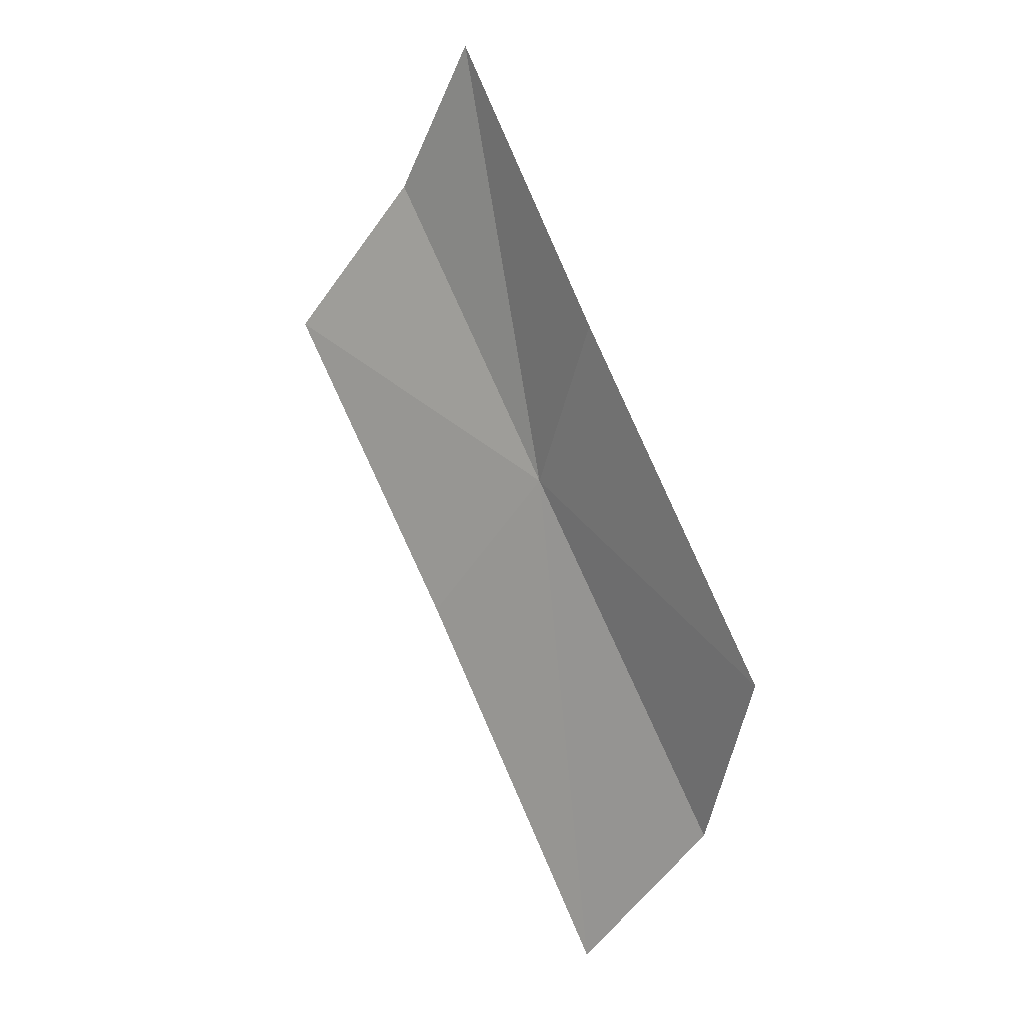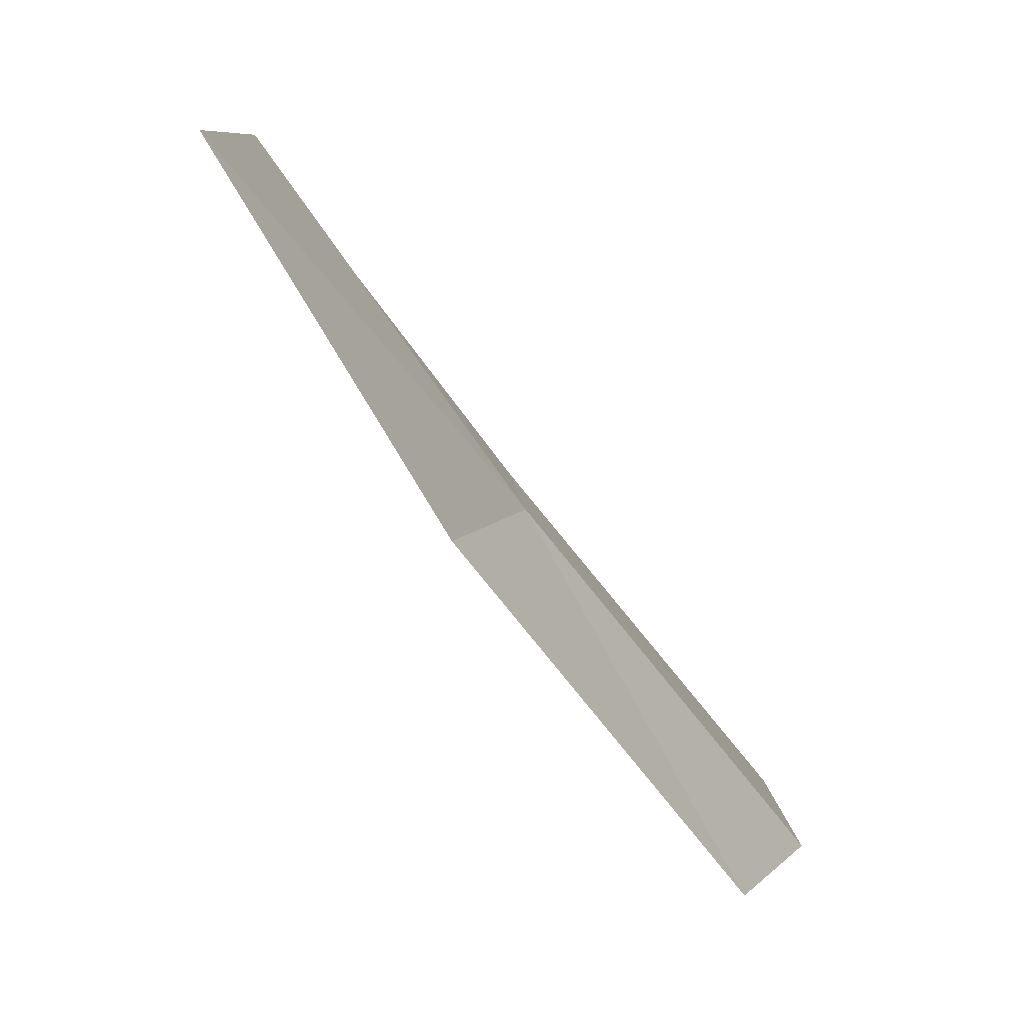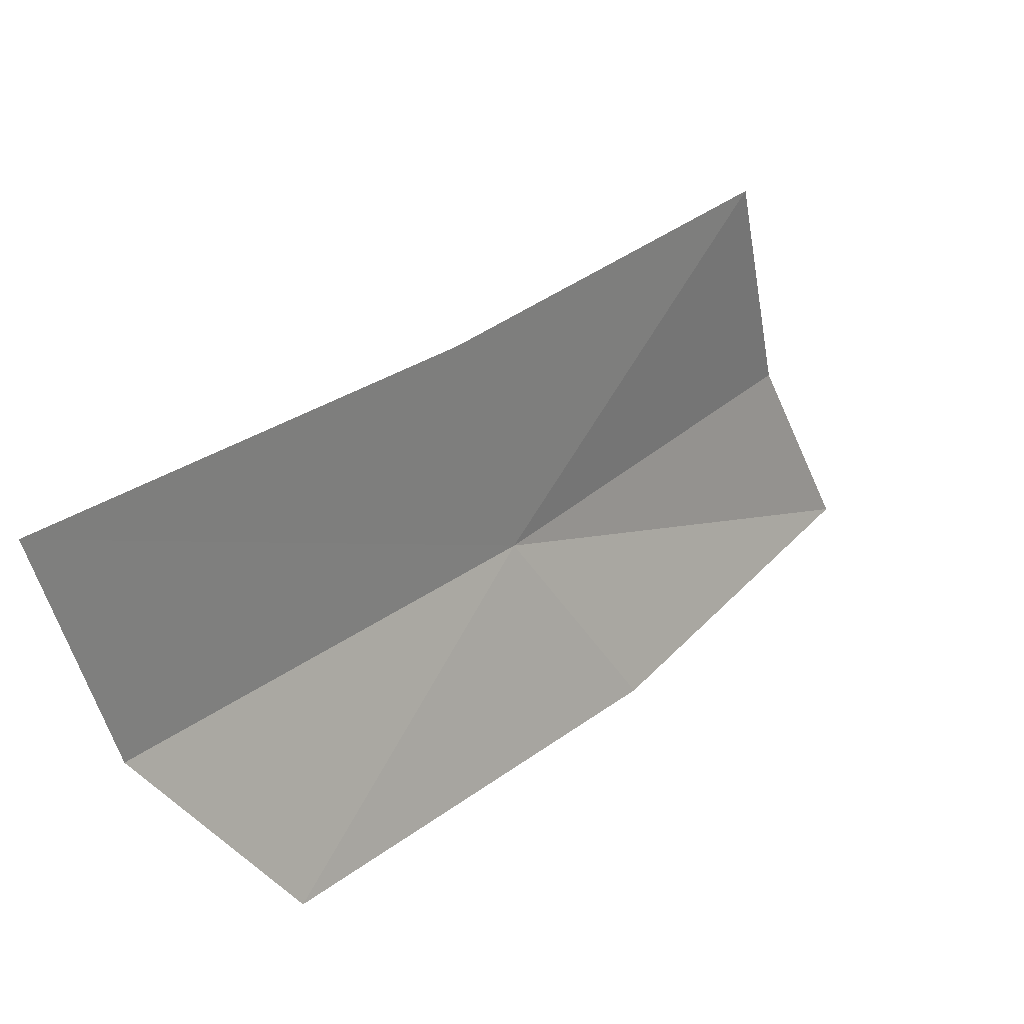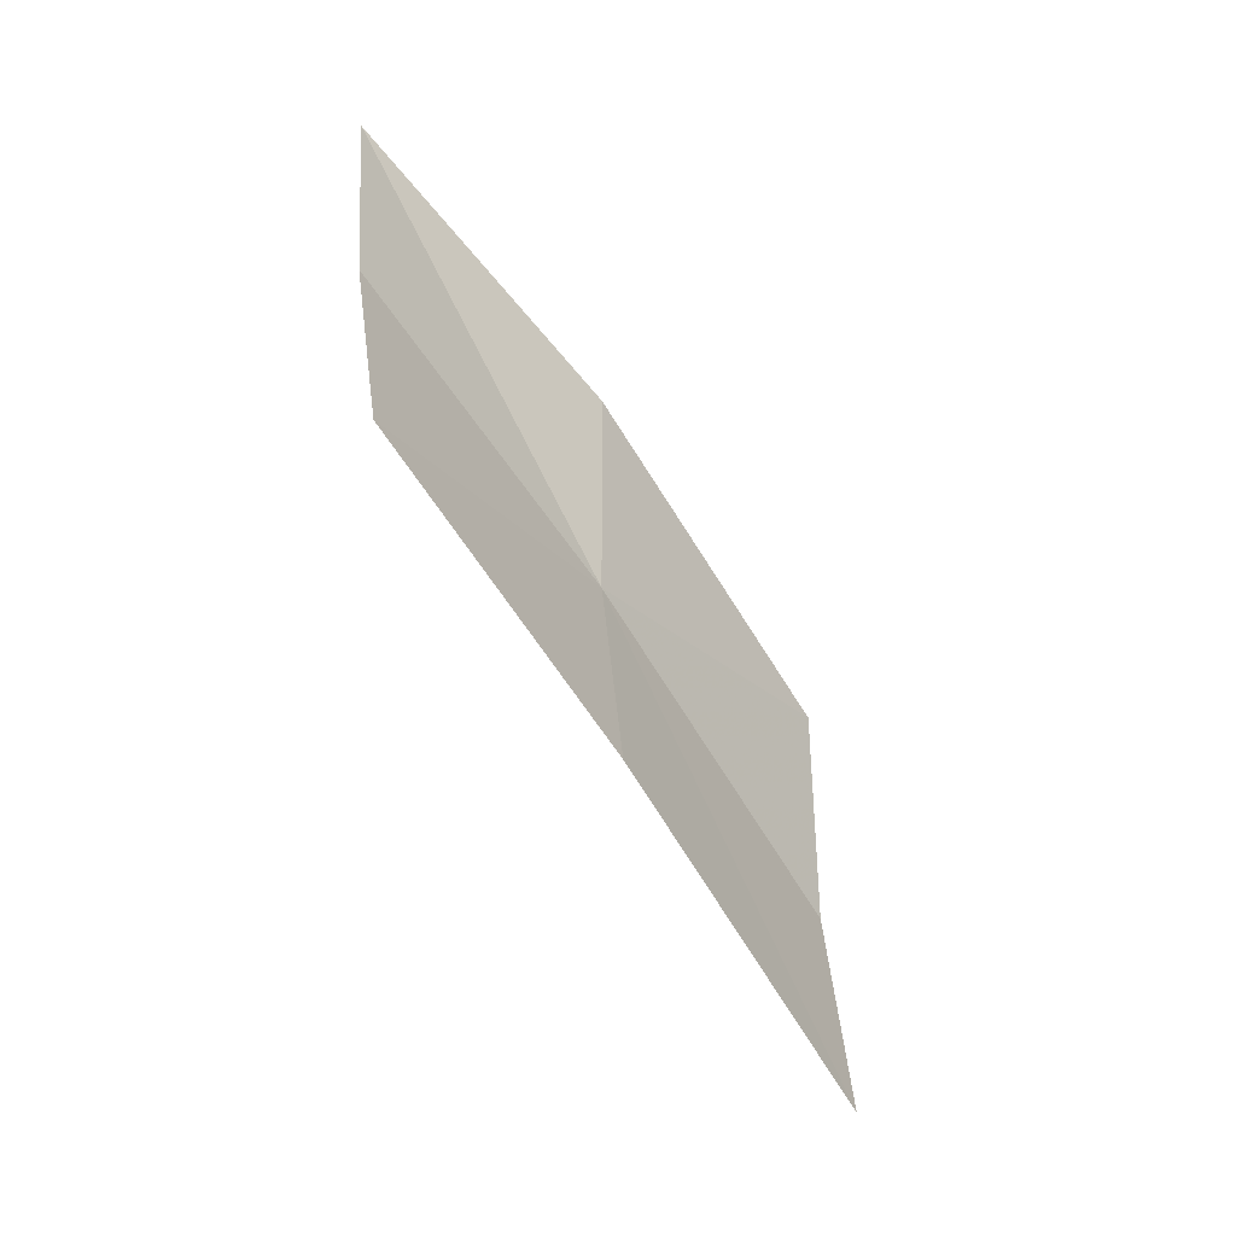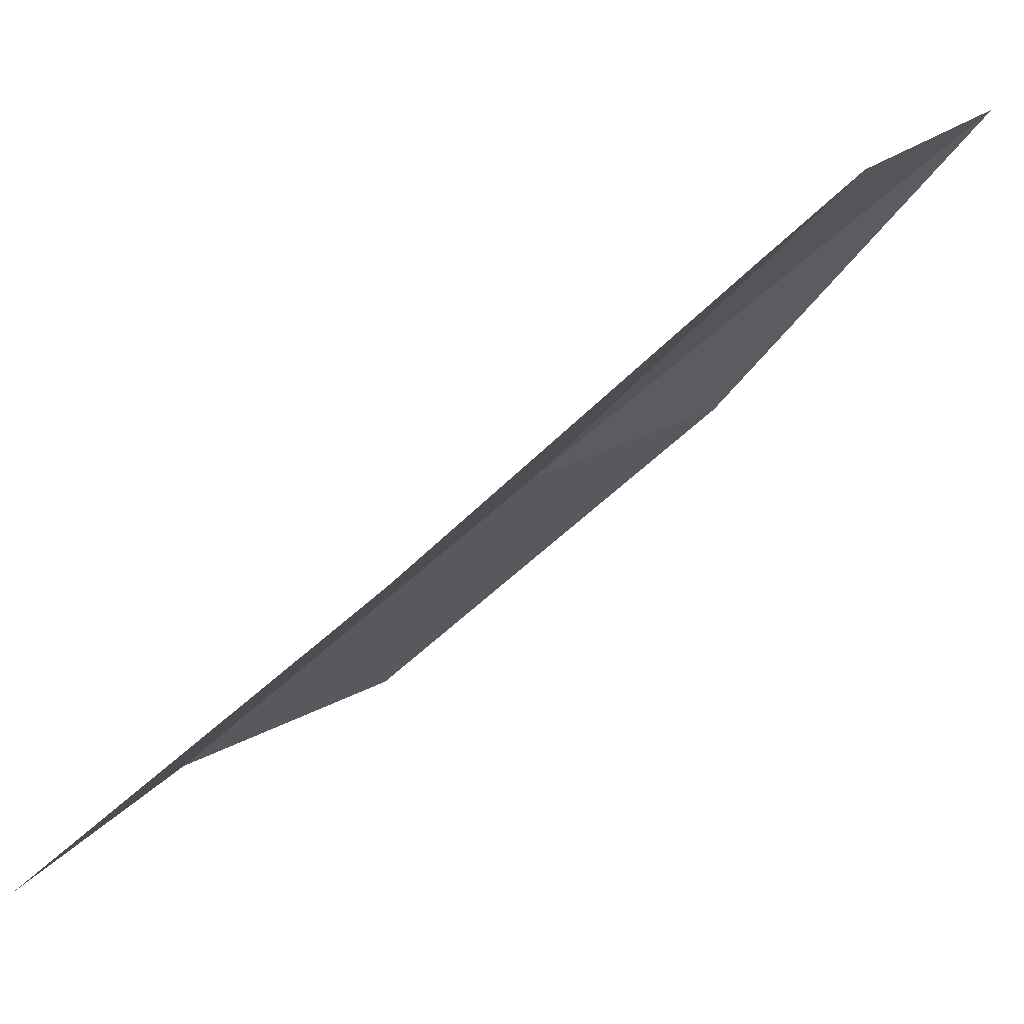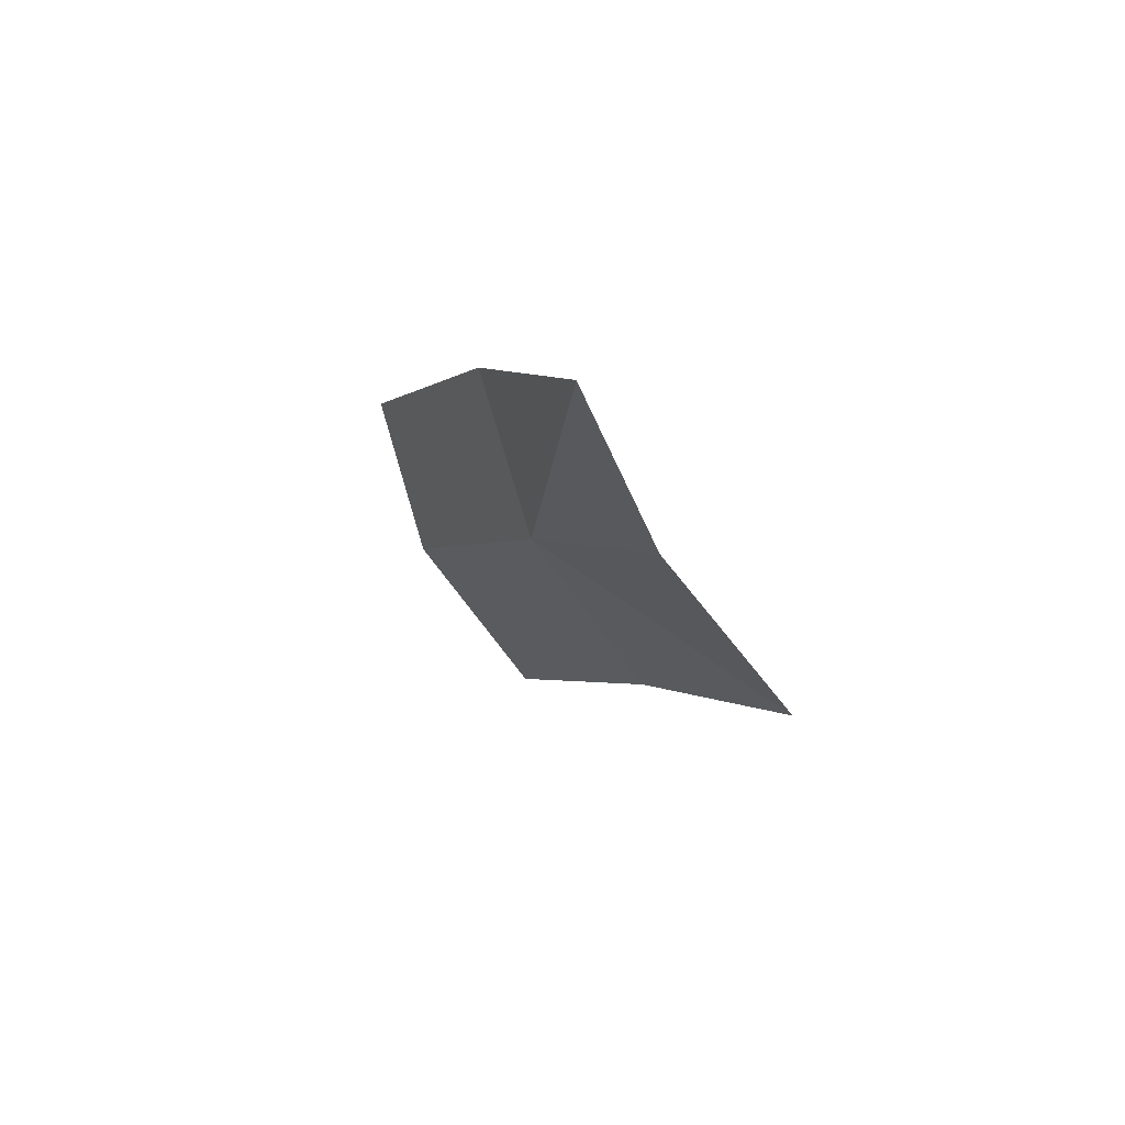
<metadata>
{"format":"obj","ext":"obj","renderer":"f3d","projection":"perspective","resolution":1024,"background":"white","views":[{"elev":35.2,"azim":168.7,"up":"+Y"},{"elev":0.7,"azim":-151.8,"up":"+Z"},{"elev":-38.6,"azim":43.4,"up":"+Z"},{"elev":-13.9,"azim":65.8,"up":"+Y"},{"elev":35.5,"azim":62.7,"up":"+Z"},{"elev":43.3,"azim":-2.4,"up":"+Y"}]}
</metadata>
<code>
v -0.2482 -0.2627 0.363
v -0.2486 -0.3251 0.3287
v -0.2332 -0.2869 0.3668
v -0.264 -0.2996 0.3246
v -0.269 -0.2718 0.3231
v -0.2543 -0.2363 0.3603
v -0.2191 -0.2555 0.4022
v -0.235 -0.2321 0.3992
v -0.2441 -0.2098 0.3966
f 1 2 3
f 1 4 2
f 1 5 4
f 1 6 5
f 1 7 8
f 1 3 7
f 1 9 6
f 1 8 9

</code>
